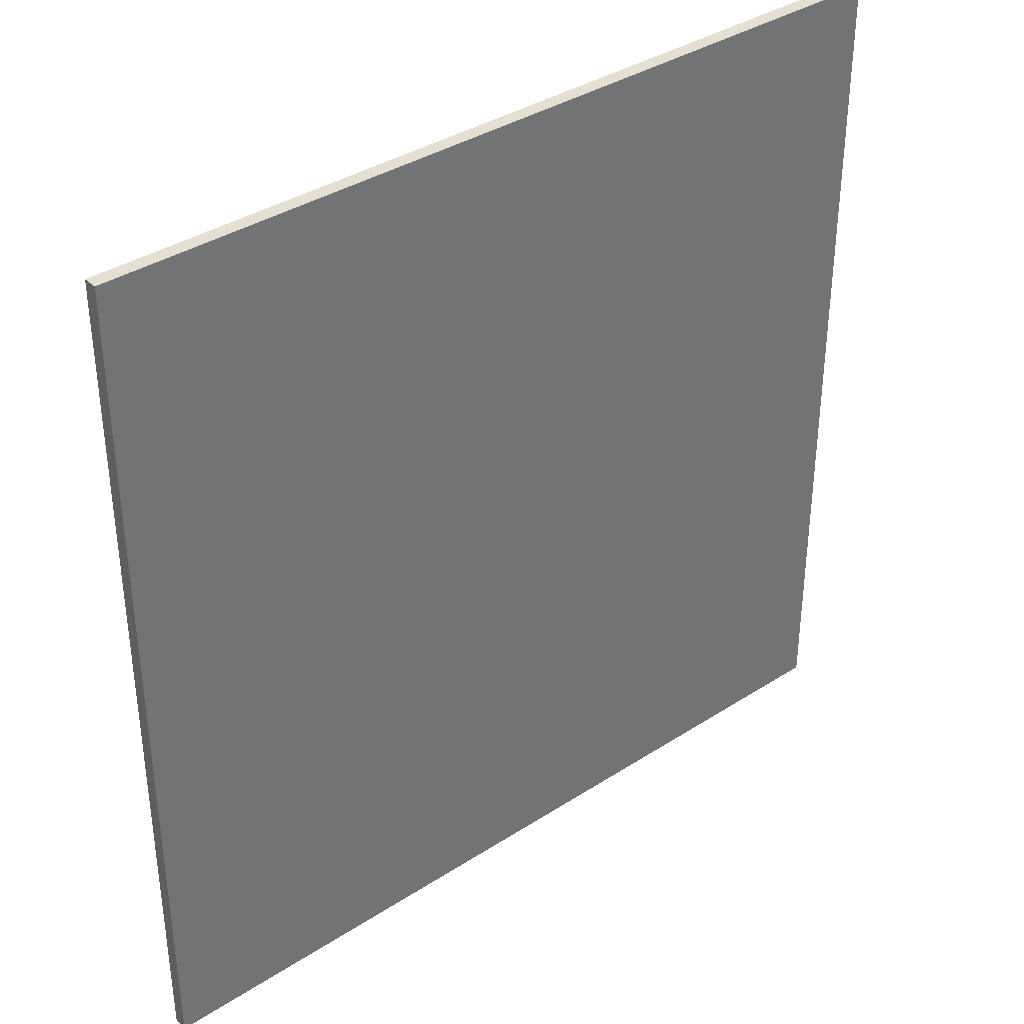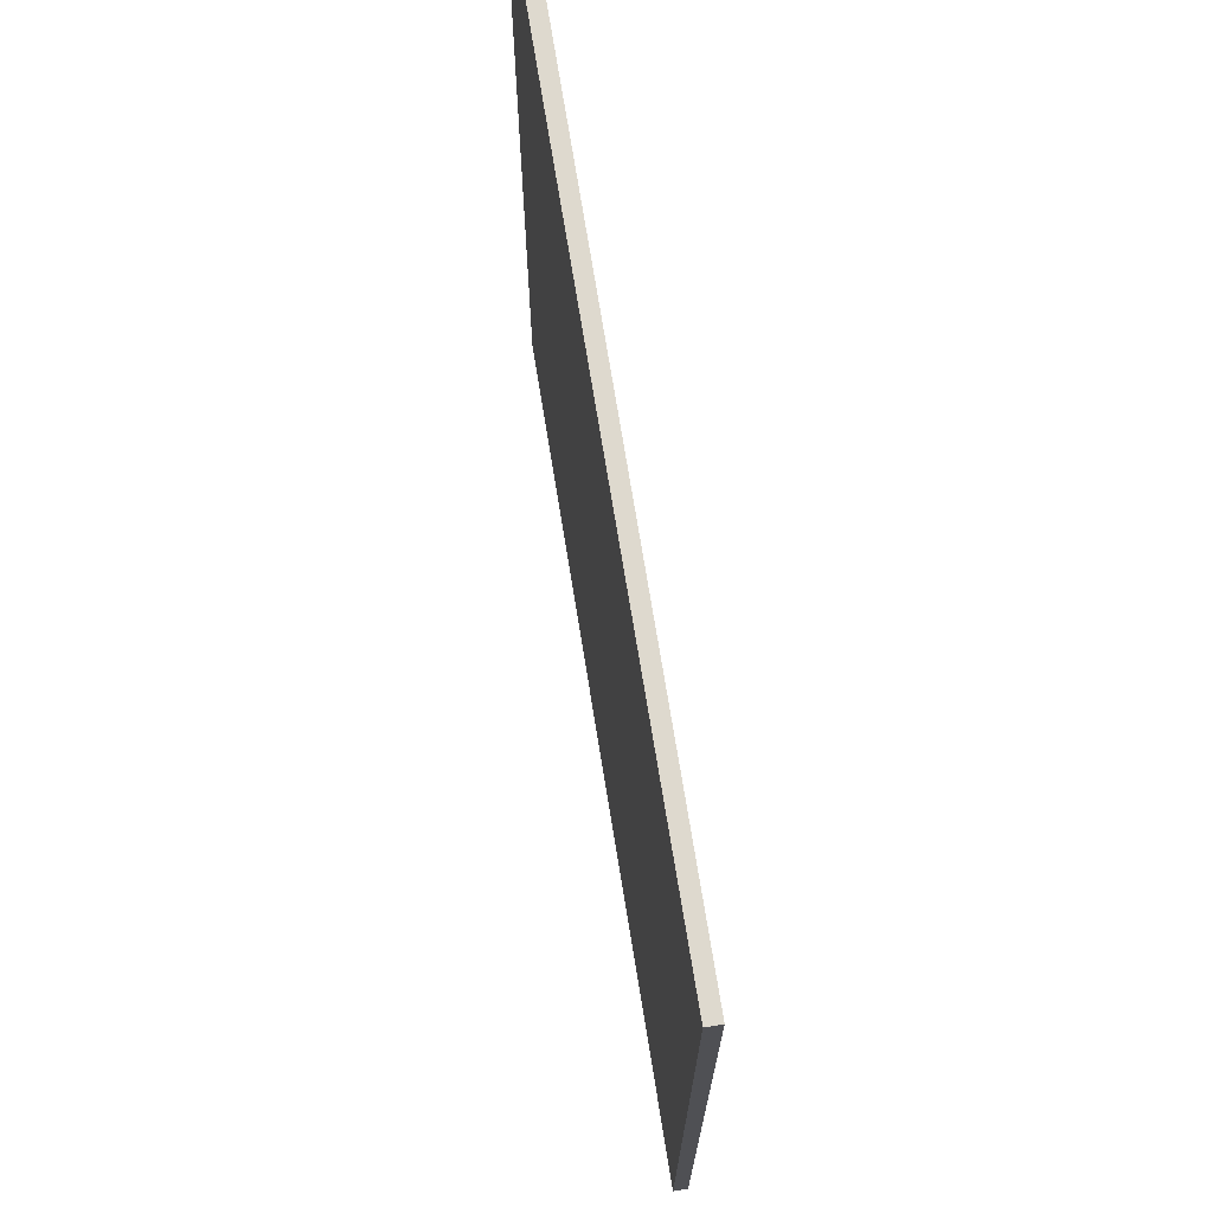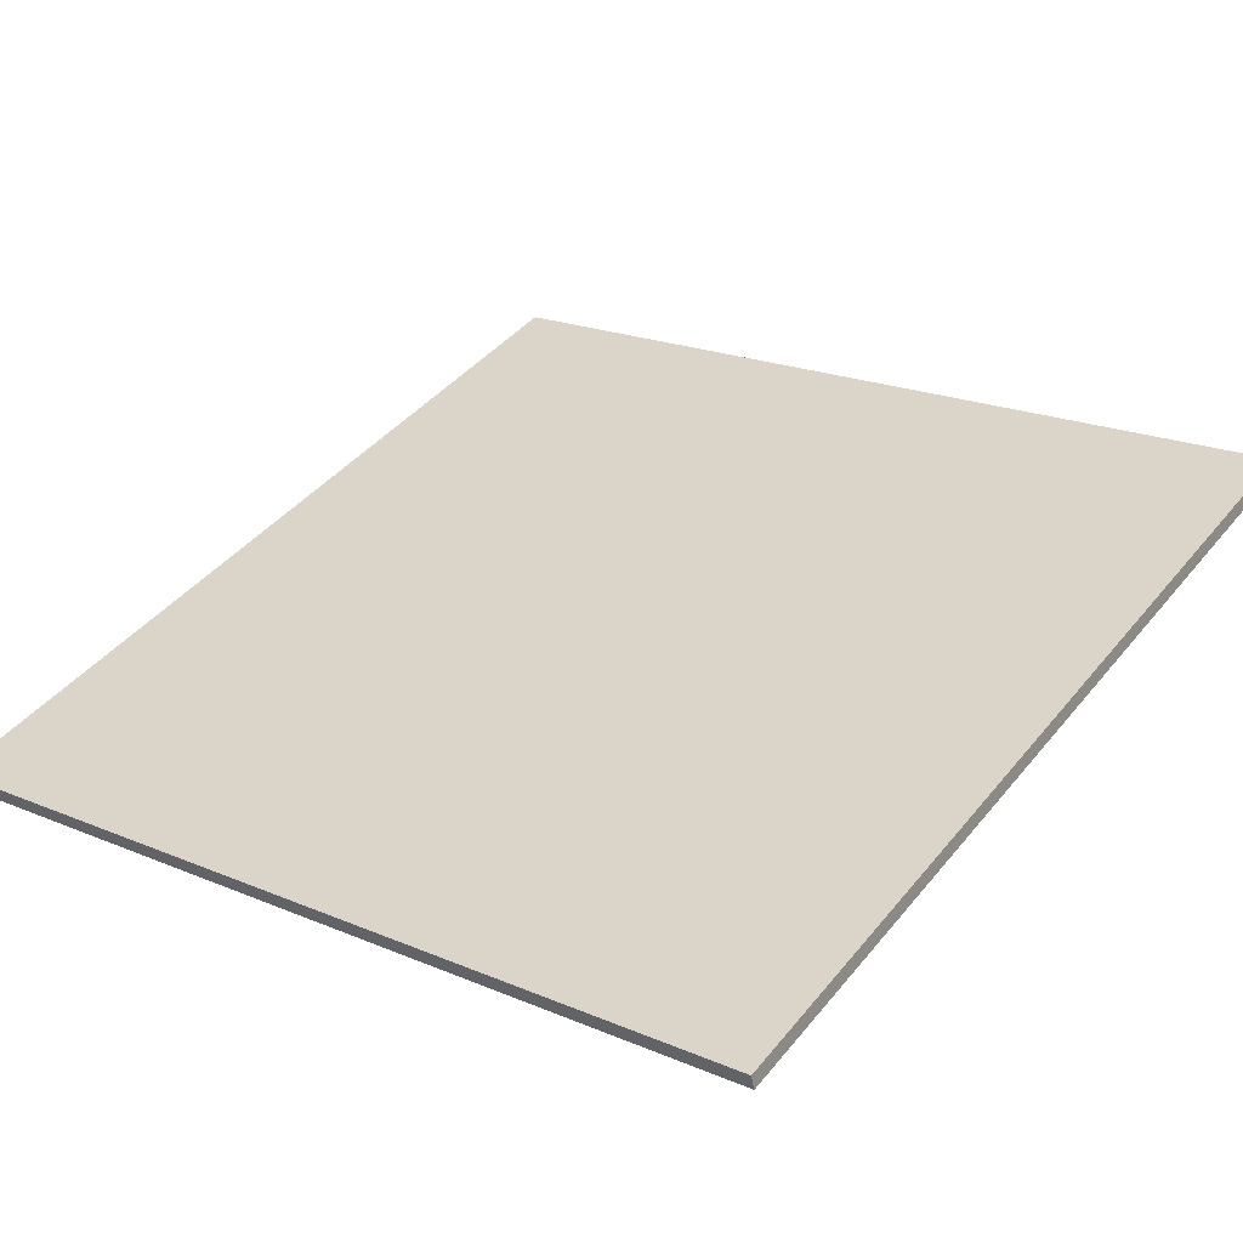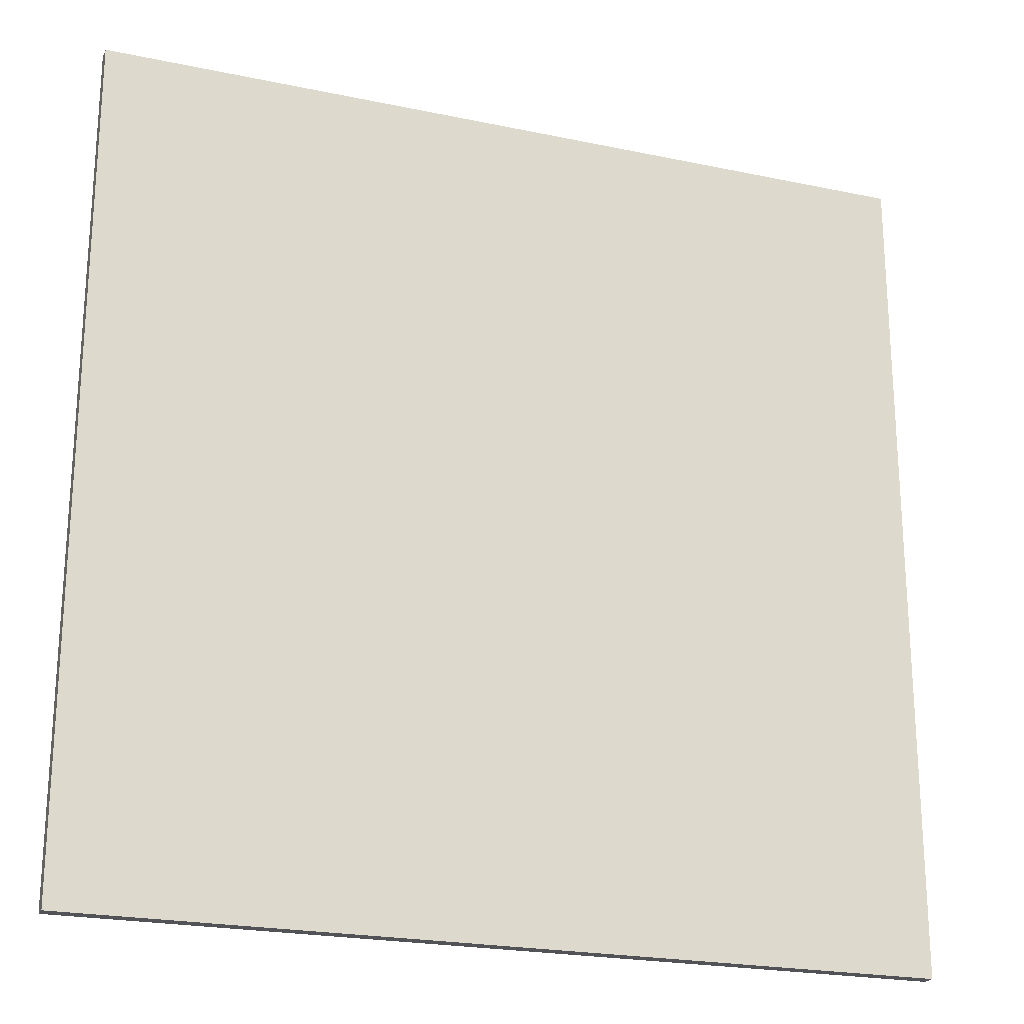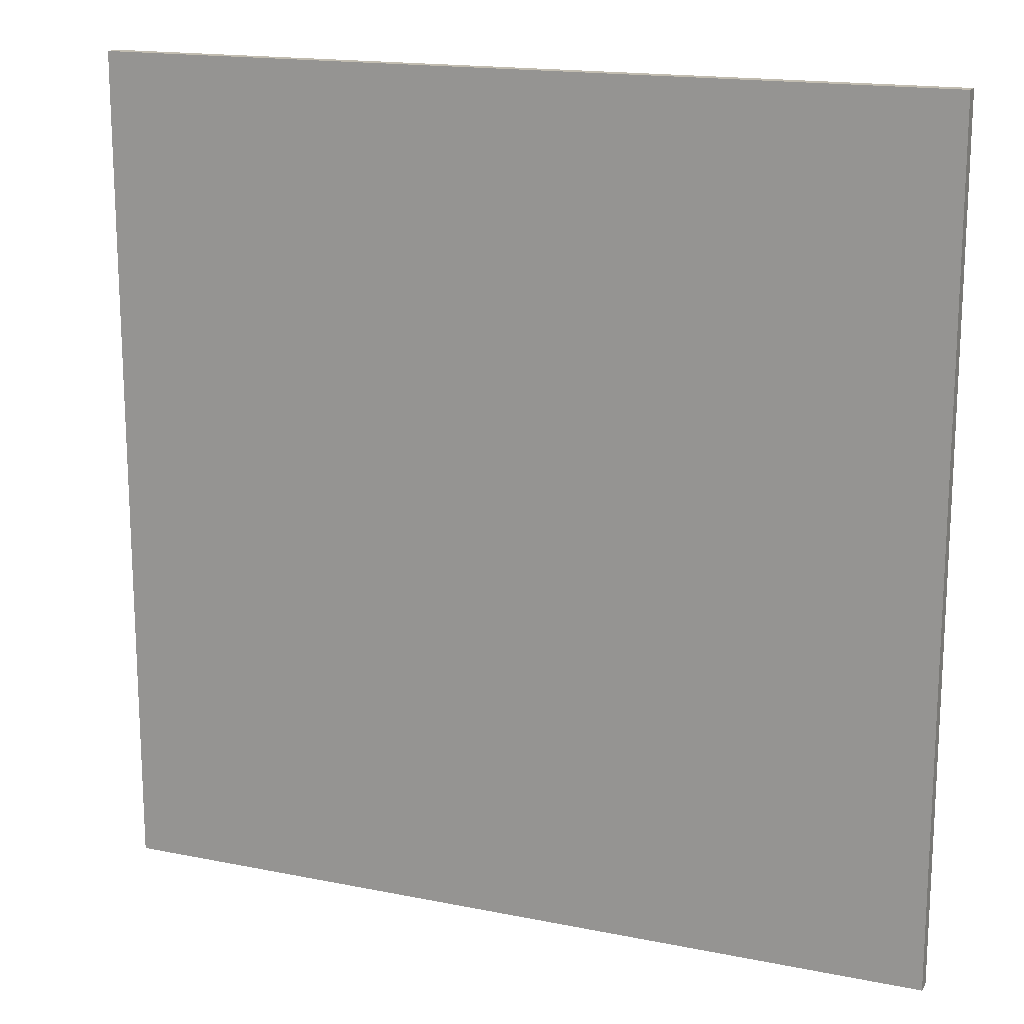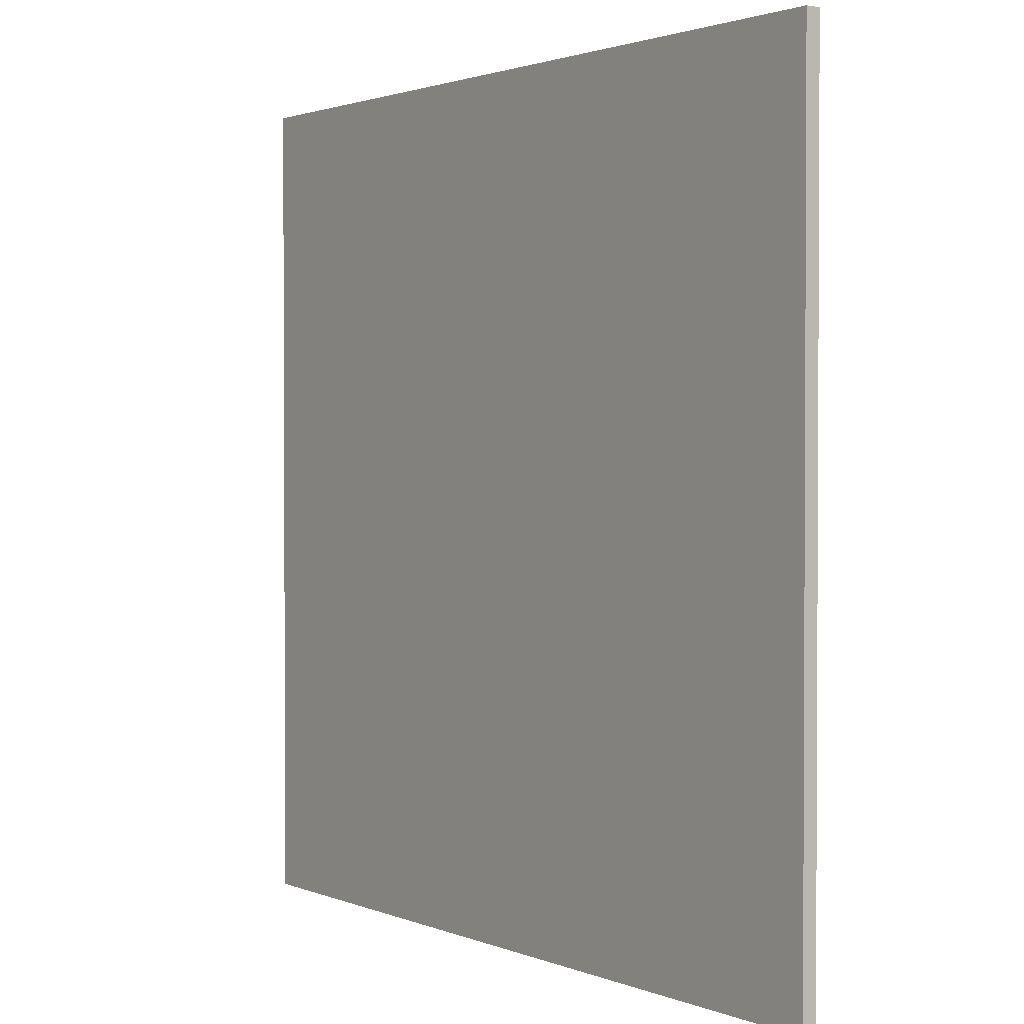
<metadata>
{"format":"obj","ext":"obj","renderer":"f3d","projection":"perspective","resolution":1024,"background":"white","views":[{"elev":36.8,"azim":-23.0,"up":"+Z"},{"elev":71.6,"azim":-82.2,"up":"+Z"},{"elev":20.8,"azim":-52.7,"up":"+Y"},{"elev":-22.2,"azim":-3.2,"up":"+Z"},{"elev":16.6,"azim":39.3,"up":"+Z"},{"elev":1.7,"azim":71.4,"up":"+Z"}]}
</metadata>
<code>
v 50.18 41.07 -4.397
v 50.18 41.07 4.397
v 50.22 40.93 -4.397
v 50.22 40.93 4.397
v 58.59 43.63 -4.397
v 58.59 43.63 4.397
v 58.63 43.49 -4.397
v 58.63 43.49 4.397
f 1 3 4
f 4 2 1
f 5 6 8
f 8 7 5
f 1 2 6
f 6 5 1
f 3 7 8
f 8 4 3
f 1 5 7
f 7 3 1
f 2 4 8
f 8 6 2

</code>
